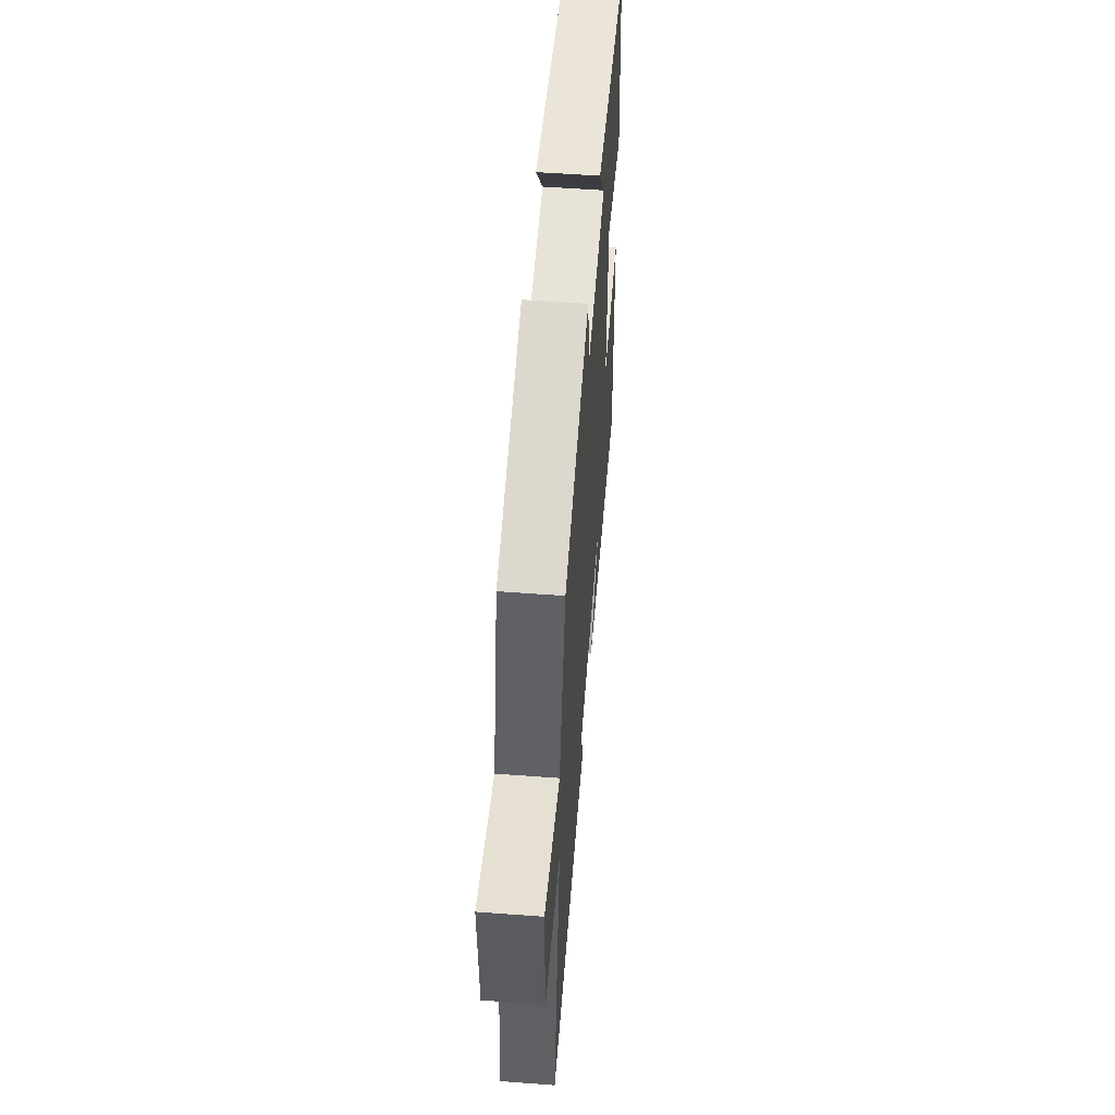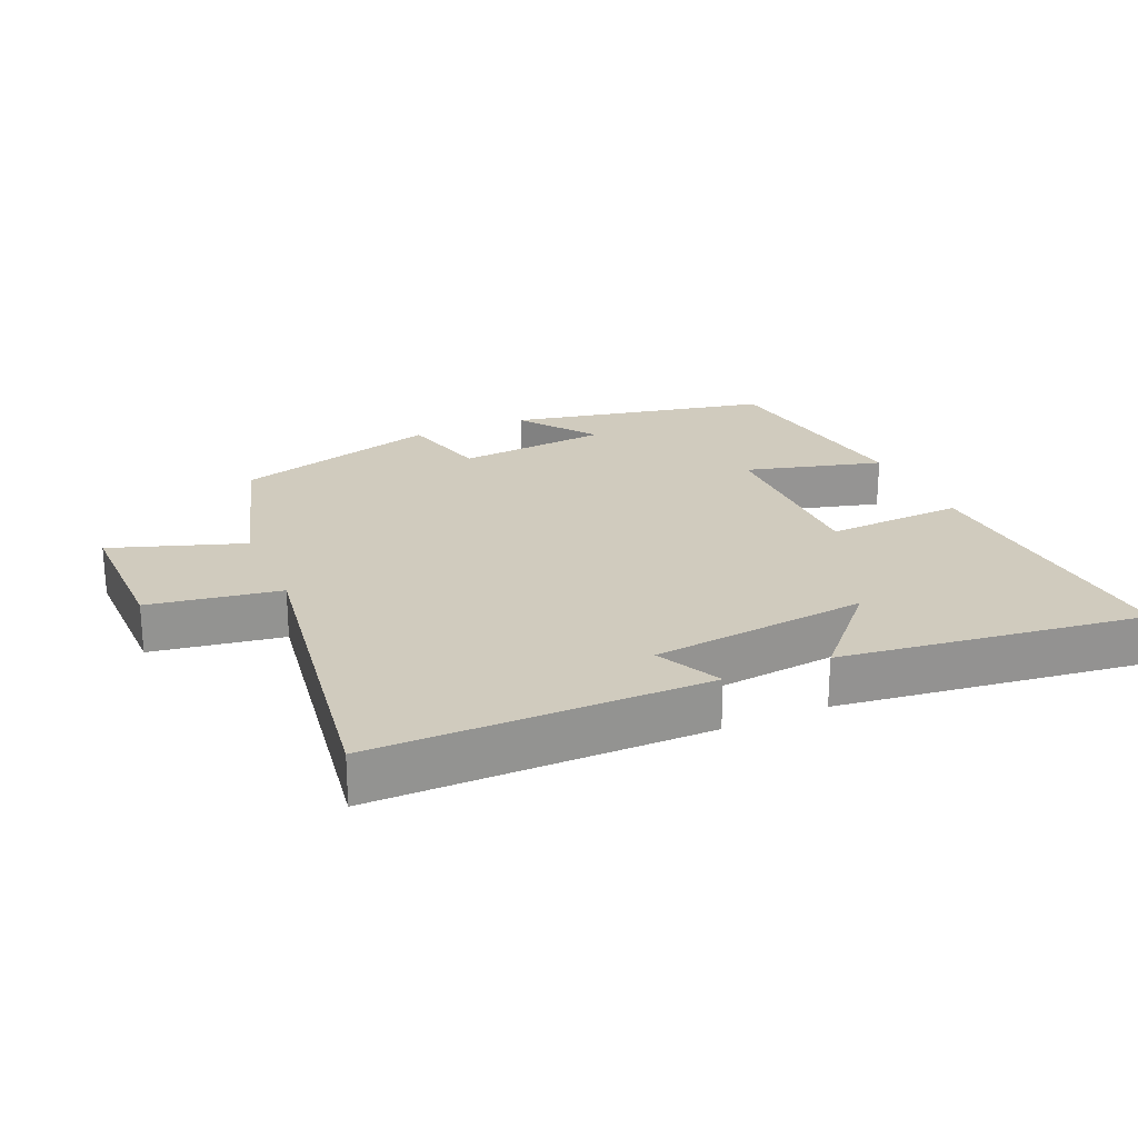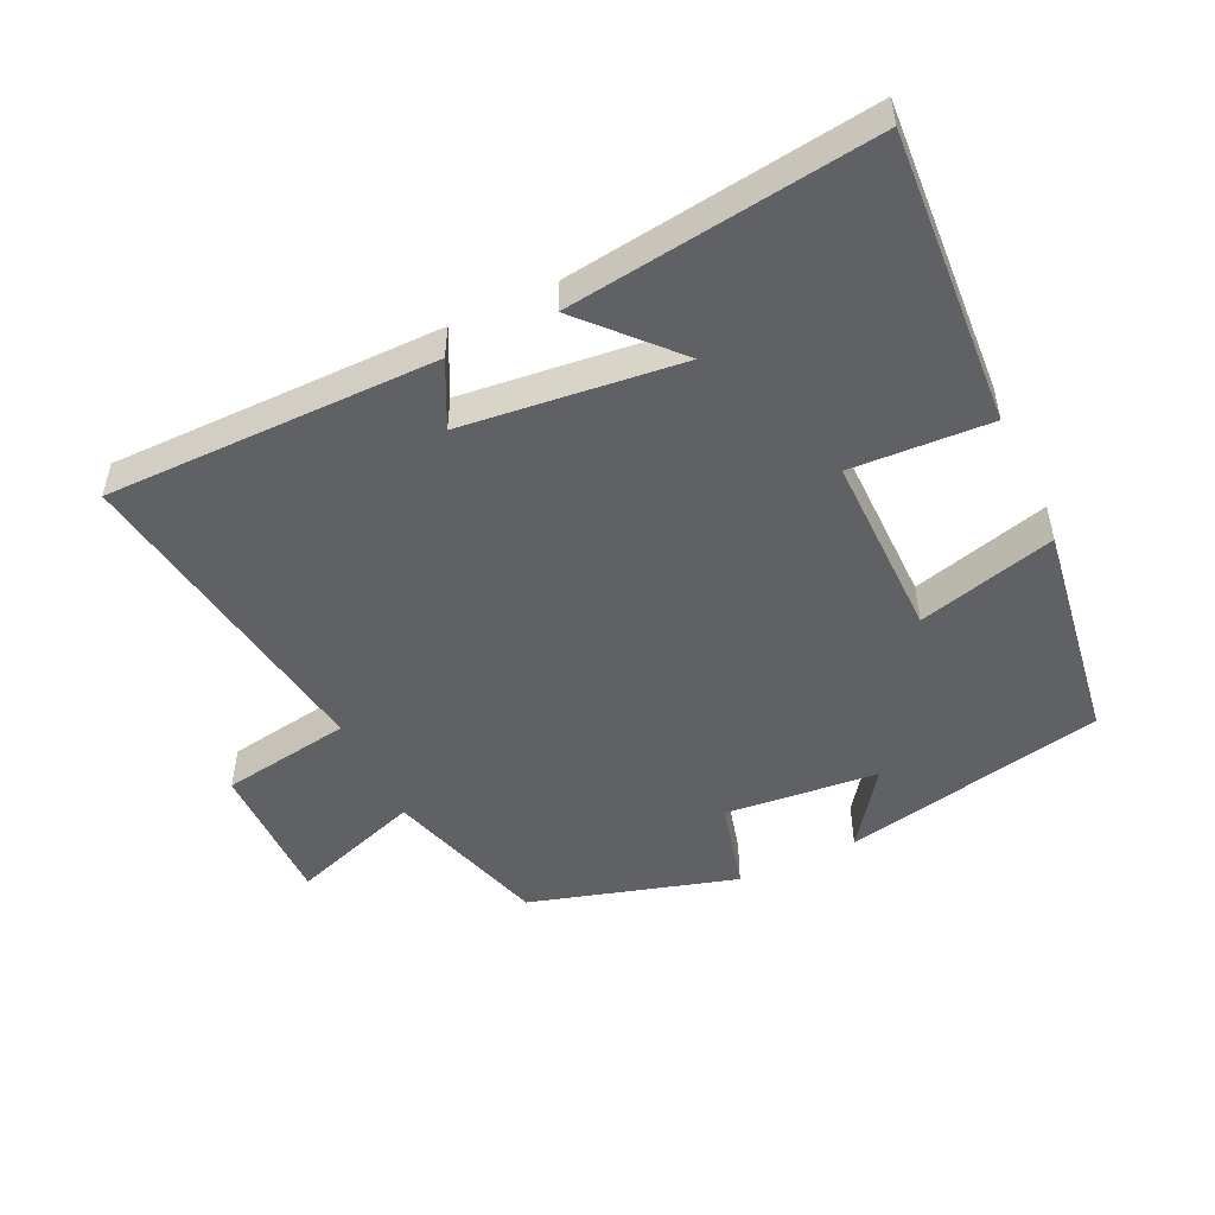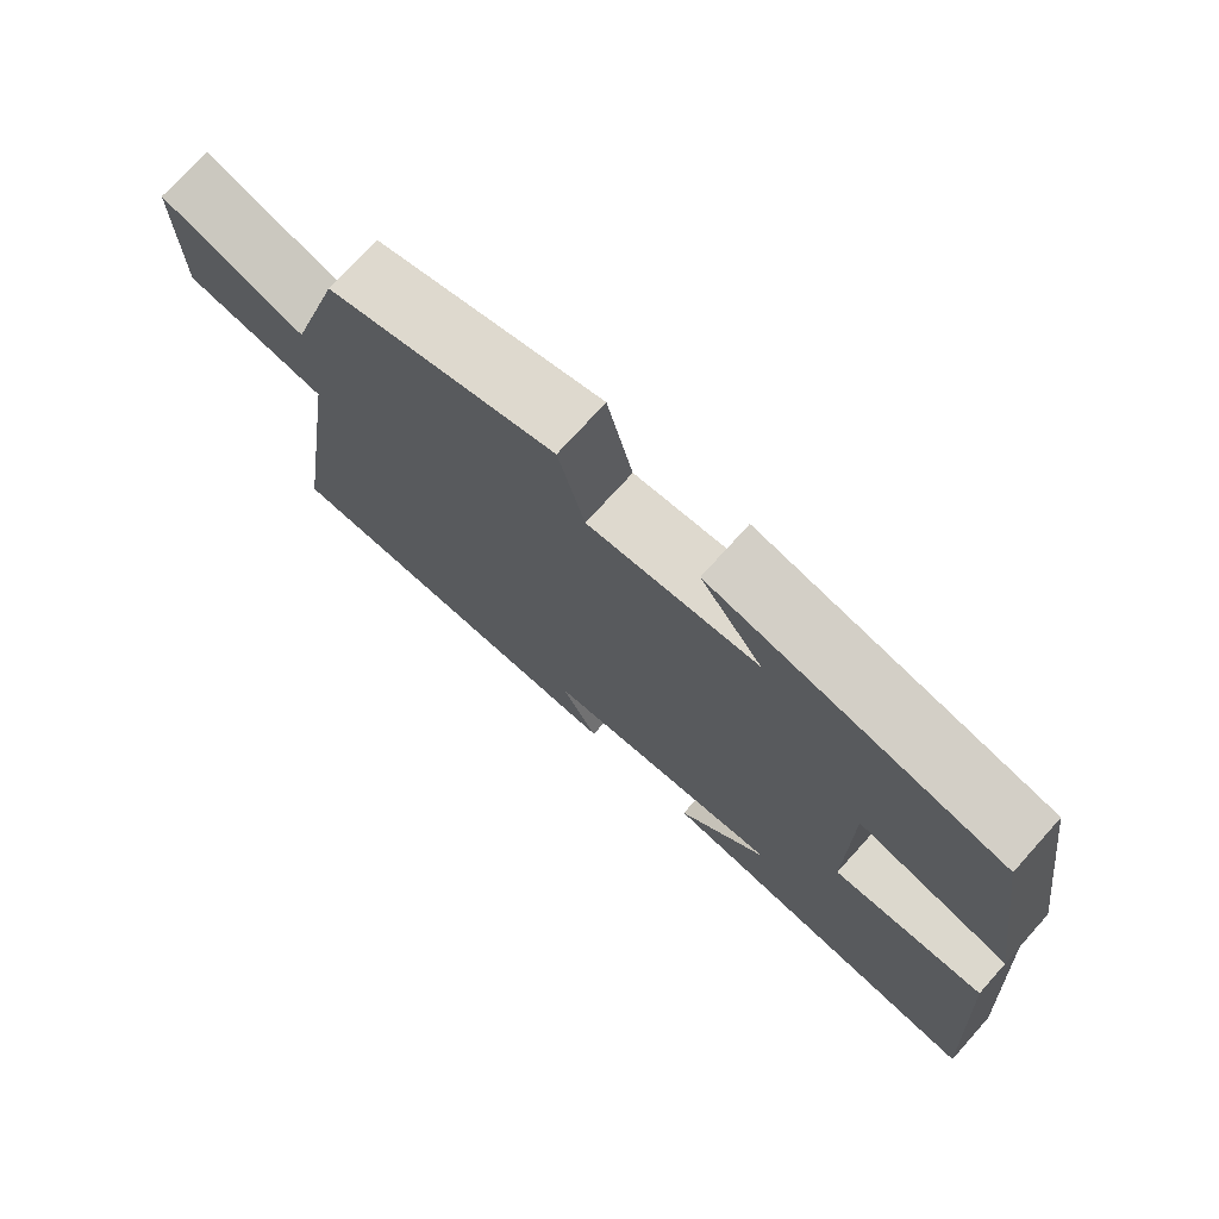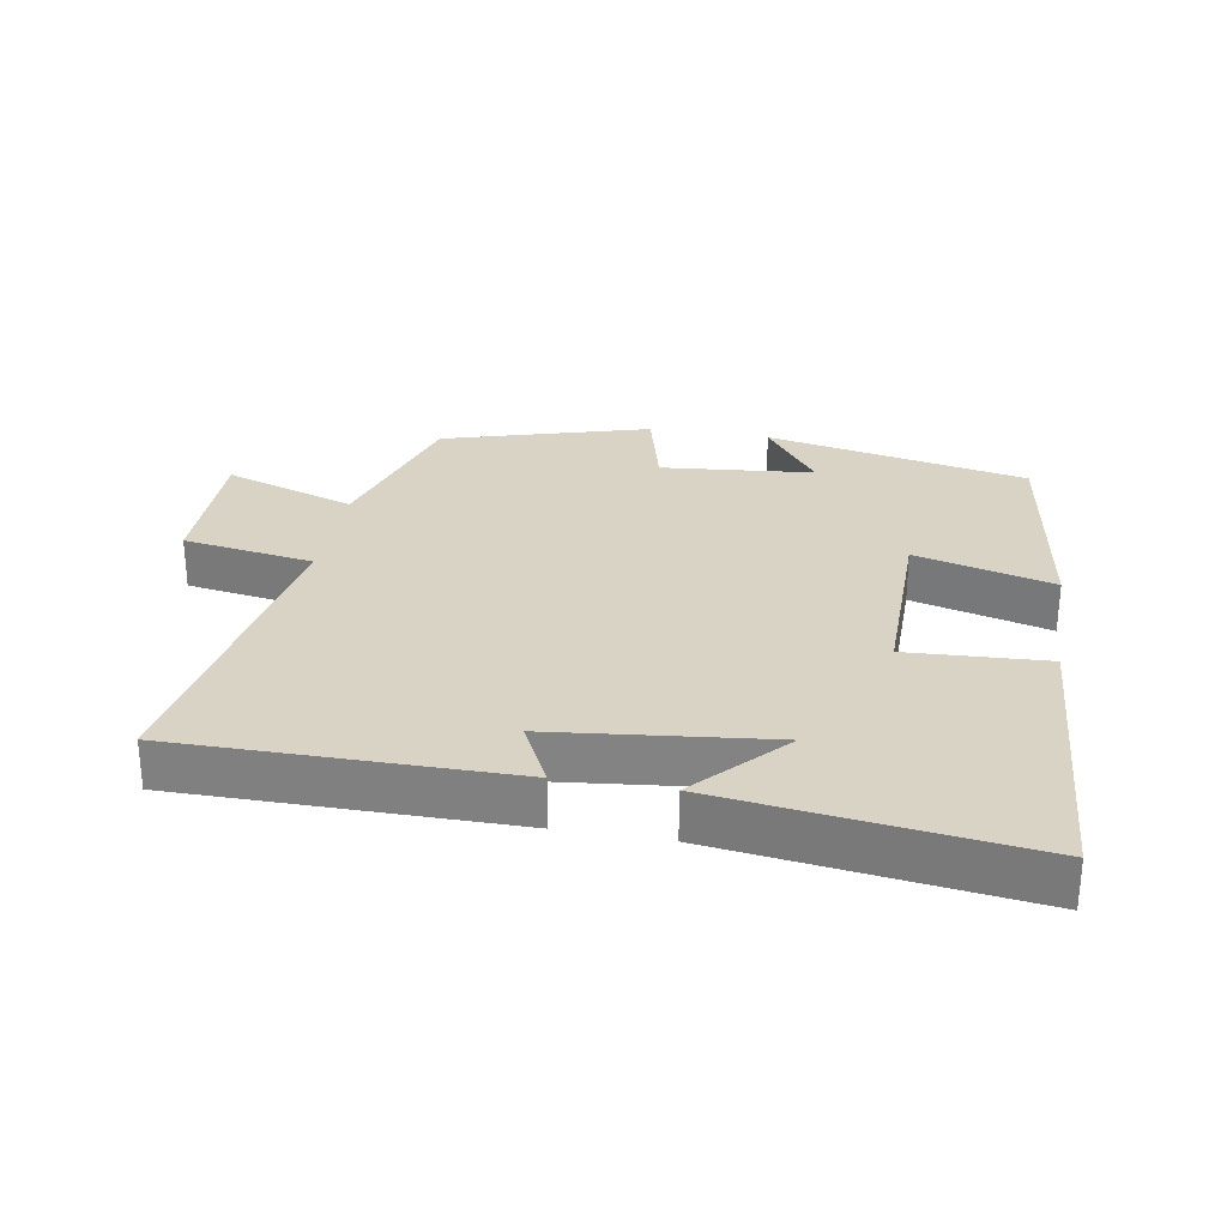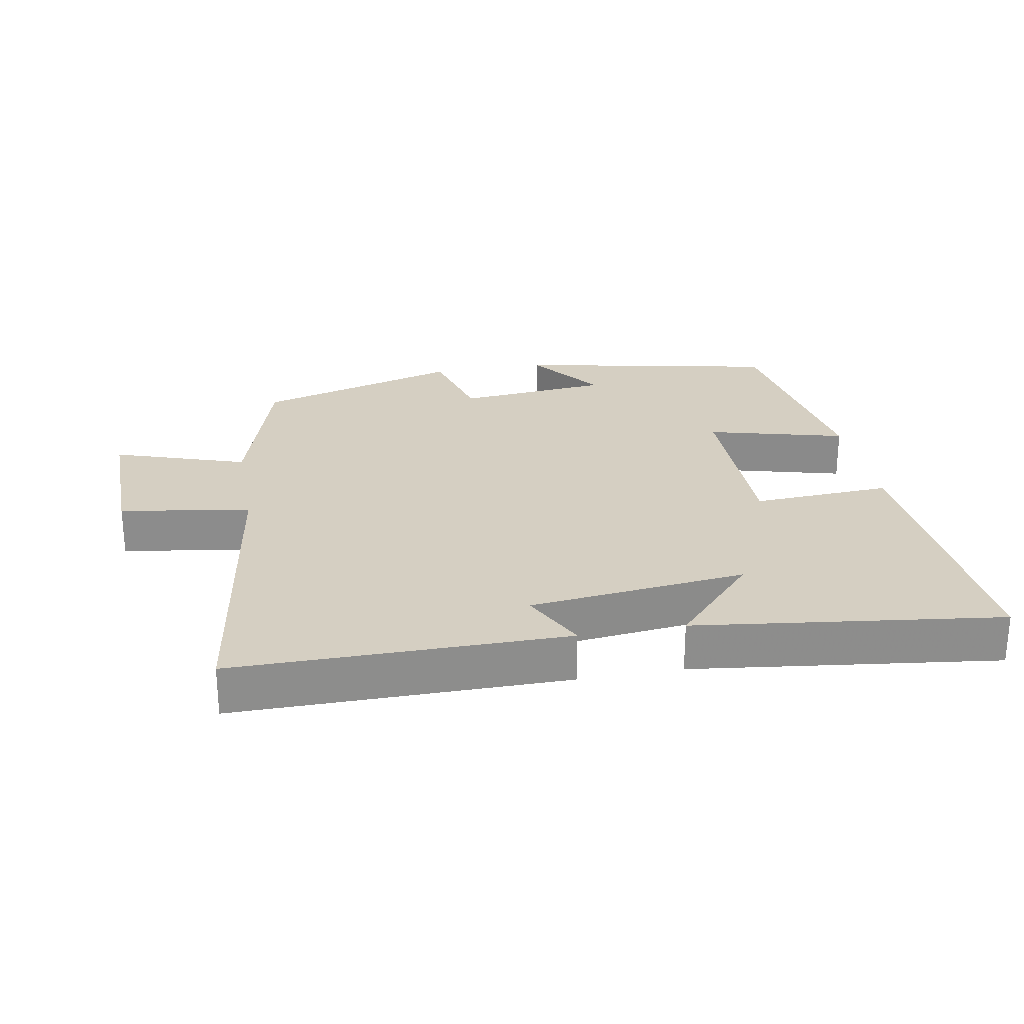
<metadata>
{"format":"obj","ext":"obj","renderer":"f3d","projection":"perspective","resolution":1024,"background":"white","views":[{"elev":55.9,"azim":94.5,"up":"+Z"},{"elev":23.3,"azim":156.4,"up":"+Y"},{"elev":-49.8,"azim":-154.6,"up":"+Y"},{"elev":73.8,"azim":-138.0,"up":"+Z"},{"elev":28.3,"azim":-170.1,"up":"+Y"},{"elev":25.9,"azim":169.5,"up":"+Y"}]}
</metadata>
<code>
v -0.451 0.07 0.419
v -0.06 0.07 0.5
v -0.143 0.07 0.386
v 0.085 0.07 0.364
v 0.12 0.07 0.5
v 0.427 0.07 0.41
v 0.5 0.07 0.165
v 0.697 0.07 0.232
v 0.695 0.07 0.014
v 0.5 0.07 -0.017
v 0.574 0.07 -0.5
v 0.08 0.07 -0.5
v 0.128 0.07 -0.403
v -0.196 0.07 -0.367
v -0.074 0.07 -0.5
v -0.528 0.07 -0.559
v -0.5 0.07 -0.122
v -0.293 0.07 -0.133
v -0.295 0.07 0.143
v -0.5 0.07 0.088
v -0.451 0 0.419
v -0.06 0 0.5
v -0.143 0 0.386
v 0.085 0 0.364
v 0.12 0 0.5
v 0.427 0 0.41
v 0.5 0 0.165
v 0.697 0 0.232
v 0.695 0 0.014
v 0.5 0 -0.017
v 0.574 0 -0.5
v 0.08 0 -0.5
v 0.128 0 -0.403
v -0.196 0 -0.367
v -0.074 0 -0.5
v -0.528 0 -0.559
v -0.5 0 -0.122
v -0.293 0 -0.133
v -0.295 0 0.143
v -0.5 0 0.088
f 19 20 1
f 16 17 18
f 14 15 16
f 14 16 18
f 13 14 18 19
f 10 11 12 13
f 7 8 9 10
f 7 10 13
f 6 7 13
f 5 6 13
f 4 5 13
f 3 4 13 19
f 1 2 3
f 1 3 19
f 21 40 39
f 38 37 36
f 36 35 34
f 38 36 34
f 39 38 34 33
f 33 32 31 30
f 30 29 28 27
f 33 30 27
f 33 27 26
f 33 26 25
f 33 25 24
f 39 33 24 23
f 23 22 21
f 39 23 21
f 1 21 22 2
f 2 22 23 3
f 3 23 24 4
f 4 24 25 5
f 5 25 26 6
f 6 26 27 7
f 7 27 28 8
f 8 28 29 9
f 9 29 30 10
f 10 30 31 11
f 11 31 32 12
f 12 32 33 13
f 13 33 34 14
f 14 34 35 15
f 15 35 36 16
f 16 36 37 17
f 17 37 38 18
f 18 38 39 19
f 19 39 40 20
f 20 40 21 1

</code>
